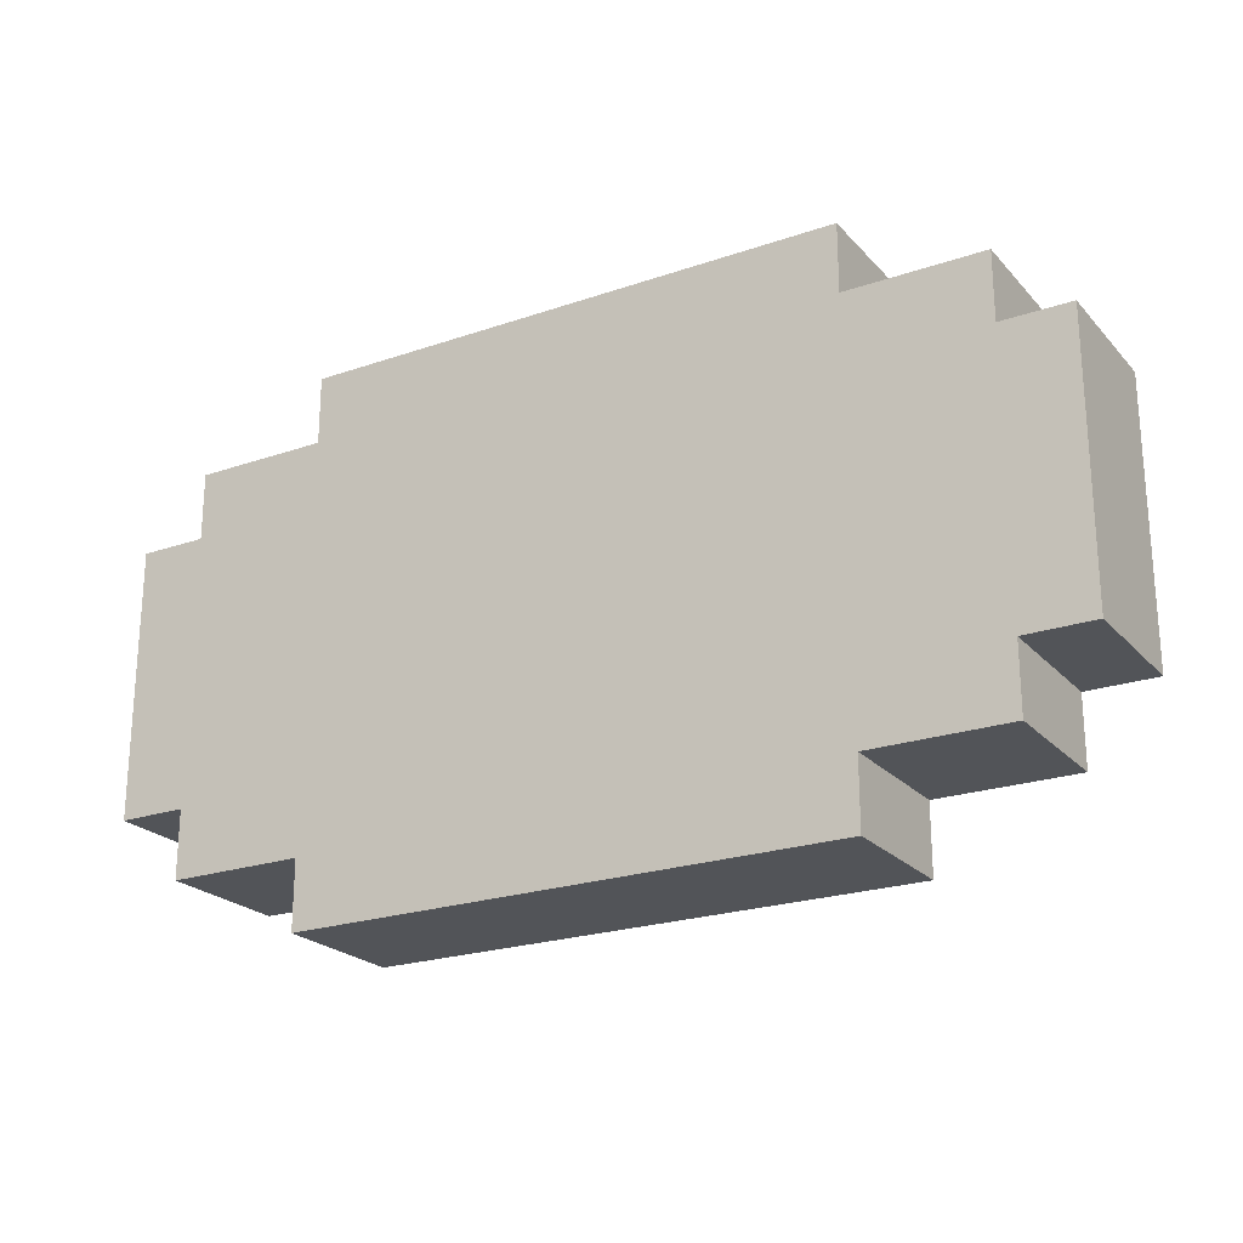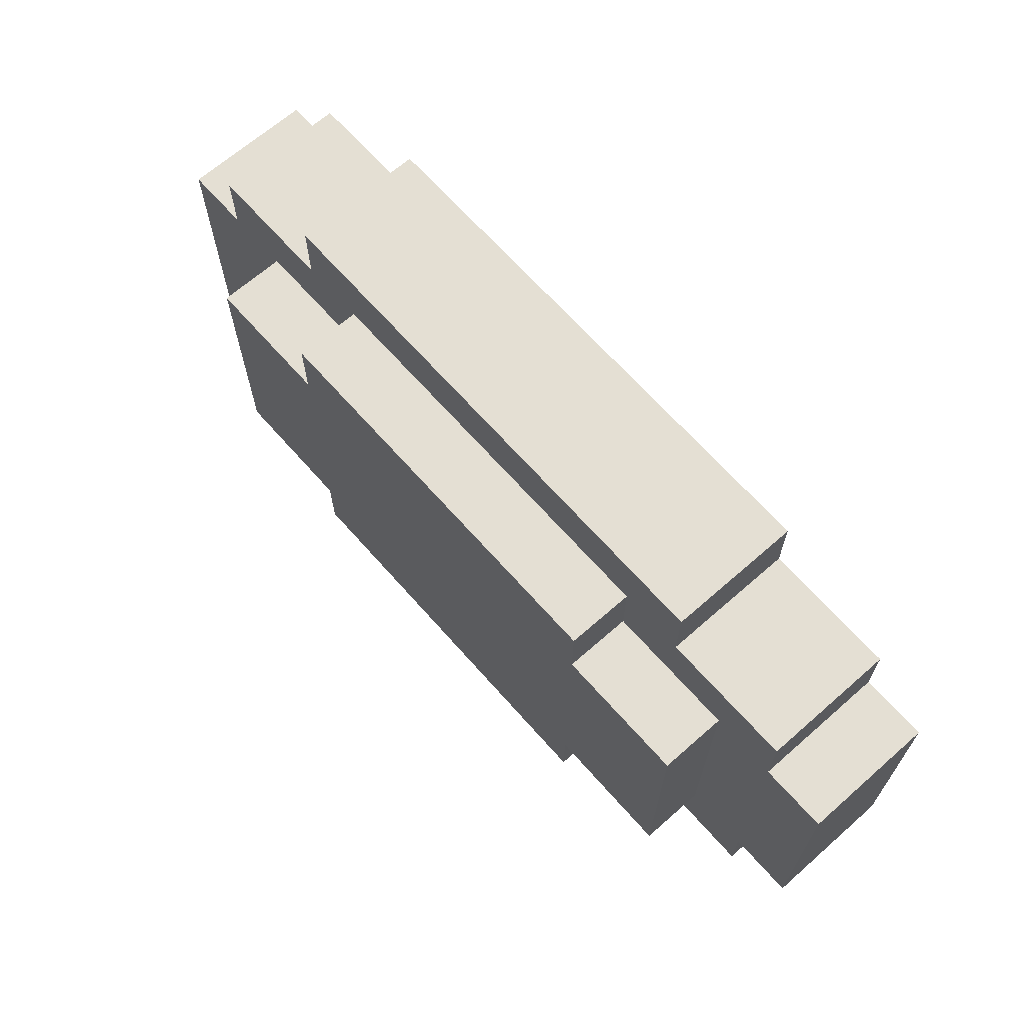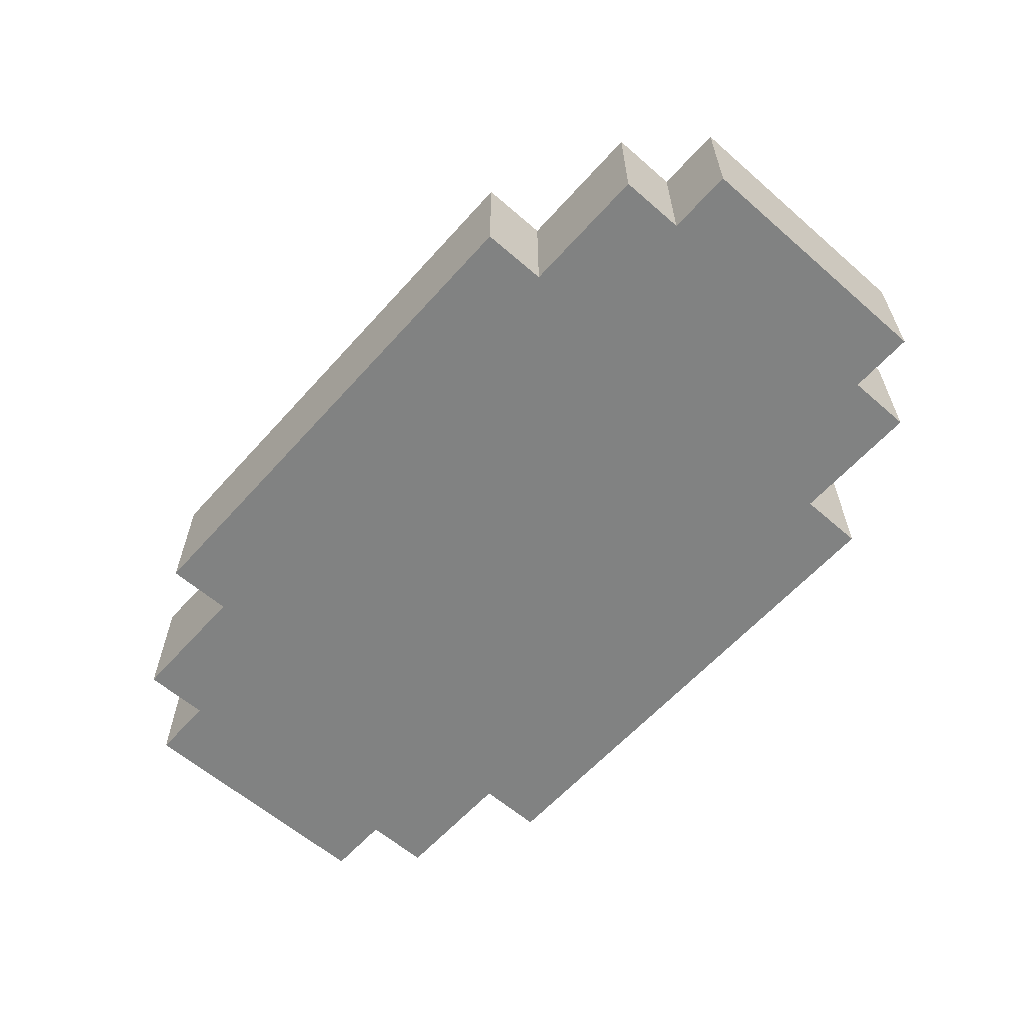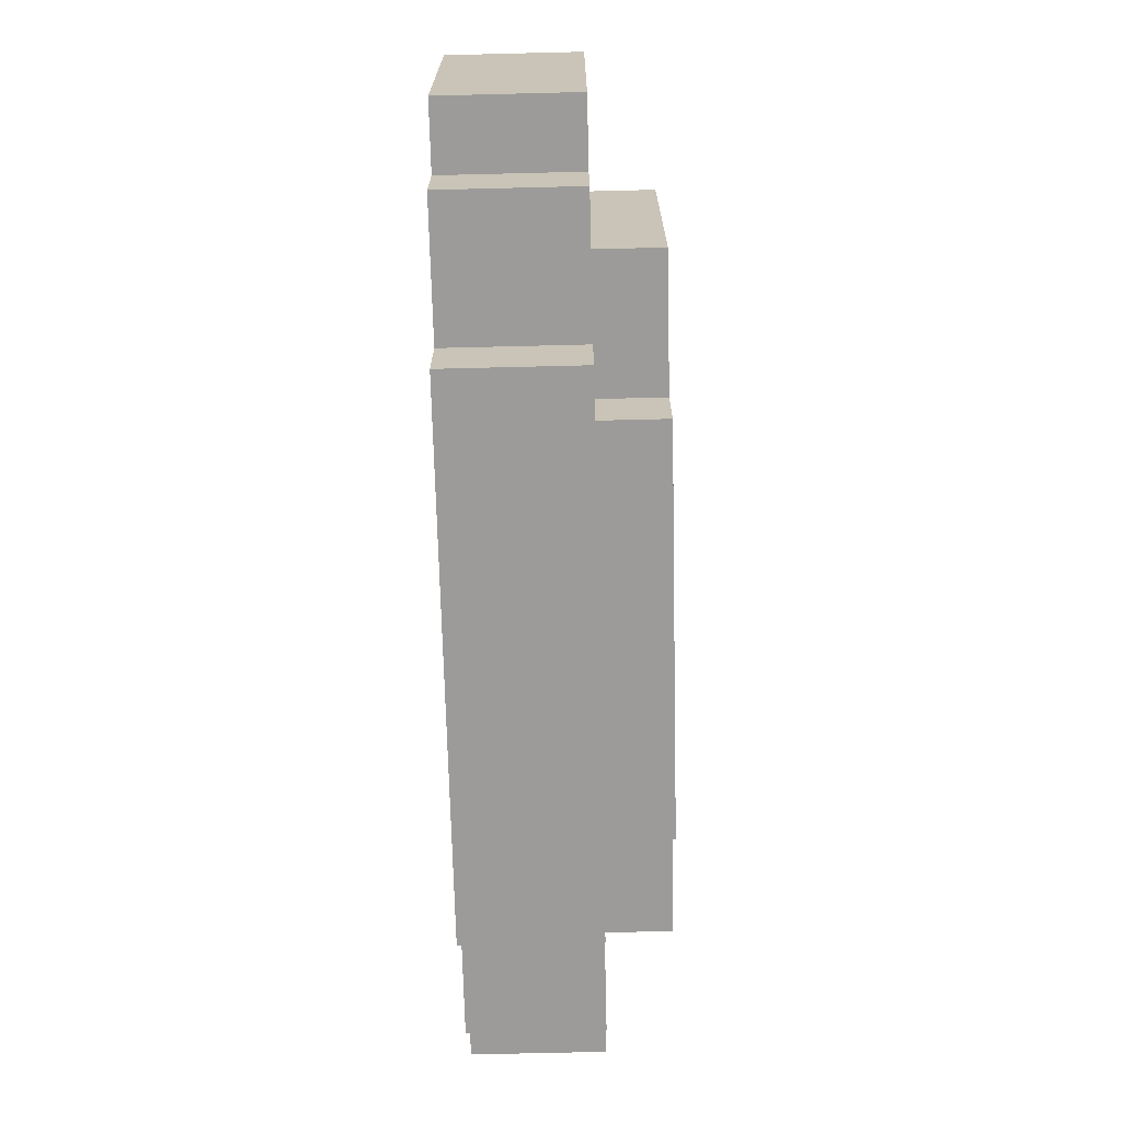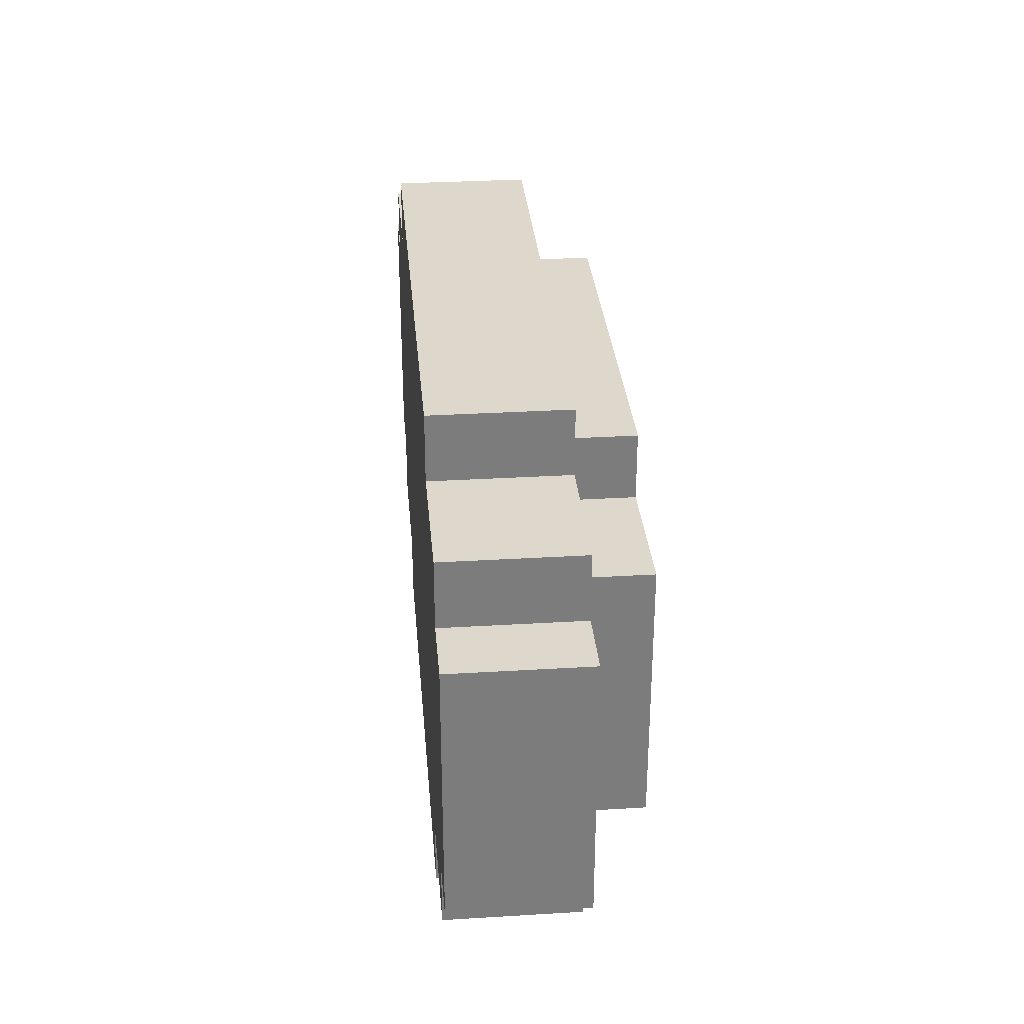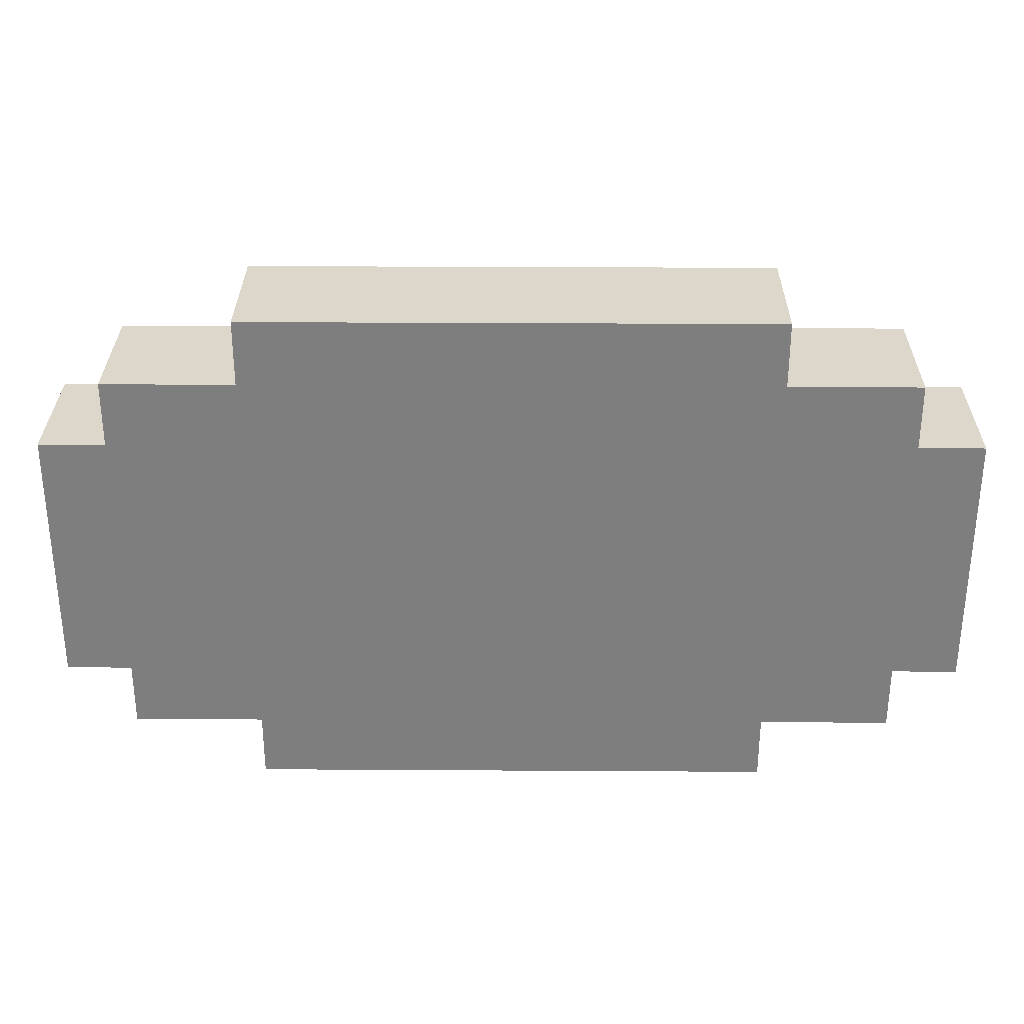
<metadata>
{"format":"obj","ext":"obj","renderer":"f3d","projection":"perspective","resolution":1024,"background":"white","views":[{"elev":-22.8,"azim":30.5,"up":"+Z"},{"elev":66.7,"azim":-131.4,"up":"+Z"},{"elev":-60.6,"azim":48.4,"up":"+Y"},{"elev":-69.8,"azim":91.4,"up":"+Z"},{"elev":31.5,"azim":85.1,"up":"+Z"},{"elev":30.4,"azim":0.5,"up":"+Z"}]}
</metadata>
<code>
o
v -0.7 0 0.2
v -0.7 0 -0.2
v -0.7 0.2 0.2
v -0.7 0.2 -0.2
v -0.6 0 0.3
v -0.6 0 0.2
v -0.6 0 -0.2
v -0.6 0 -0.3
v -0.6 0.2 0.3
v -0.6 0.2 0.2
v -0.6 0.2 -0.2
v -0.6 0.2 -0.3
v -0.5 0.2 0.2
v -0.5 0.2 -0.2
v -0.5 0.3 0.2
v -0.5 0.3 -0.2
v -0.4 0 0.4
v -0.4 0 0.3
v -0.4 0 -0.3
v -0.4 0 -0.4
v -0.4 0.2 0.4
v -0.4 0.2 0.3
v -0.4 0.2 -0.3
v -0.4 0.2 -0.4
v -0.3 0.2 0.3
v -0.3 0.2 0.2
v -0.3 0.2 -0.2
v -0.3 0.2 -0.3
v -0.3 0.3 0.3
v -0.3 0.3 0.2
v -0.3 0.3 -0.2
v -0.3 0.3 -0.3
v 0.3 0.2 0.3
v 0.3 0.2 0.2
v 0.3 0.2 -0.2
v 0.3 0.2 -0.3
v 0.3 0.3 0.3
v 0.3 0.3 0.2
v 0.3 0.3 -0.2
v 0.3 0.3 -0.3
v 0.4 0 0.4
v 0.4 0 0.3
v 0.4 0 -0.3
v 0.4 0 -0.4
v 0.4 0.2 0.4
v 0.4 0.2 0.3
v 0.4 0.2 -0.3
v 0.4 0.2 -0.4
v 0.5 0.2 0.2
v 0.5 0.2 -0.2
v 0.5 0.3 0.2
v 0.5 0.3 -0.2
v 0.6 0 0.3
v 0.6 0 0.2
v 0.6 0 -0.2
v 0.6 0 -0.3
v 0.6 0.2 0.3
v 0.6 0.2 0.2
v 0.6 0.2 -0.2
v 0.6 0.2 -0.3
v 0.7 0 0.2
v 0.7 0 -0.2
v 0.7 0.2 0.2
v 0.7 0.2 -0.2
v -0.4 0 0.4
v -0.4 0.2 0.4
v 0.4 0 0.4
v 0.4 0.2 0.4
v -0.6 0 0.3
v -0.6 0.2 0.3
v -0.4 0 0.3
v -0.4 0.2 0.3
v -0.3 0.2 0.3
v -0.3 0.3 0.3
v 0.3 0.2 0.3
v 0.3 0.3 0.3
v 0.4 0 0.3
v 0.4 0.2 0.3
v 0.6 0 0.3
v 0.6 0.2 0.3
v -0.7 0 0.2
v -0.7 0.2 0.2
v -0.6 0 0.2
v -0.6 0.2 0.2
v -0.5 0.2 0.2
v -0.5 0.3 0.2
v -0.3 0.2 0.2
v -0.3 0.3 0.2
v 0.3 0.2 0.2
v 0.3 0.3 0.2
v 0.5 0.2 0.2
v 0.5 0.3 0.2
v 0.6 0 0.2
v 0.6 0.2 0.2
v 0.7 0 0.2
v 0.7 0.2 0.2
v -0.7 0 -0.2
v -0.7 0.2 -0.2
v -0.6 0 -0.2
v -0.6 0.2 -0.2
v -0.5 0.2 -0.2
v -0.5 0.3 -0.2
v -0.3 0.2 -0.2
v -0.3 0.3 -0.2
v 0.3 0.2 -0.2
v 0.3 0.3 -0.2
v 0.5 0.2 -0.2
v 0.5 0.3 -0.2
v 0.6 0 -0.2
v 0.6 0.2 -0.2
v 0.7 0 -0.2
v 0.7 0.2 -0.2
v -0.6 0 -0.3
v -0.6 0.2 -0.3
v -0.4 0 -0.3
v -0.4 0.2 -0.3
v -0.3 0.2 -0.3
v -0.3 0.3 -0.3
v 0.3 0.2 -0.3
v 0.3 0.3 -0.3
v 0.4 0 -0.3
v 0.4 0.2 -0.3
v 0.6 0 -0.3
v 0.6 0.2 -0.3
v -0.4 0 -0.4
v -0.4 0.2 -0.4
v 0.4 0 -0.4
v 0.4 0.2 -0.4
v -0.4 0 0.4
v 0.4 0 0.4
v -0.6 0 0.3
v -0.4 0 0.3
v 0.4 0 0.3
v 0.6 0 0.3
v -0.7 0 0.2
v -0.6 0 0.2
v 0.6 0 0.2
v 0.7 0 0.2
v -0.7 0 -0.2
v -0.6 0 -0.2
v 0.6 0 -0.2
v 0.7 0 -0.2
v -0.6 0 -0.3
v -0.4 0 -0.3
v 0.4 0 -0.3
v 0.6 0 -0.3
v -0.4 0 -0.4
v 0.4 0 -0.4
v -0.4 0.2 0.4
v 0.4 0.2 0.4
v -0.6 0.2 0.3
v -0.4 0.2 0.3
v -0.3 0.2 0.3
v 0.3 0.2 0.3
v 0.4 0.2 0.3
v 0.6 0.2 0.3
v -0.7 0.2 0.2
v -0.6 0.2 0.2
v -0.5 0.2 0.2
v -0.3 0.2 0.2
v 0.3 0.2 0.2
v 0.5 0.2 0.2
v 0.6 0.2 0.2
v 0.7 0.2 0.2
v -0.7 0.2 -0.2
v -0.6 0.2 -0.2
v -0.5 0.2 -0.2
v -0.3 0.2 -0.2
v 0.3 0.2 -0.2
v 0.5 0.2 -0.2
v 0.6 0.2 -0.2
v 0.7 0.2 -0.2
v -0.6 0.2 -0.3
v -0.4 0.2 -0.3
v -0.3 0.2 -0.3
v 0.3 0.2 -0.3
v 0.4 0.2 -0.3
v 0.6 0.2 -0.3
v -0.4 0.2 -0.4
v 0.4 0.2 -0.4
v -0.3 0.3 0.3
v 0.3 0.3 0.3
v -0.5 0.3 0.2
v -0.3 0.3 0.2
v 0.3 0.3 0.2
v 0.5 0.3 0.2
v -0.5 0.3 -0.2
v -0.3 0.3 -0.2
v 0.3 0.3 -0.2
v 0.5 0.3 -0.2
v -0.3 0.3 -0.3
v 0.3 0.3 -0.3
f 3 2 1
f 4 2 3
f 9 6 5
f 10 6 9
f 11 8 7
f 12 8 11
f 15 14 13
f 16 14 15
f 21 18 17
f 22 18 21
f 23 20 19
f 24 20 23
f 29 26 25
f 30 26 29
f 31 28 27
f 32 28 31
f 33 34 37
f 37 34 38
f 35 36 39
f 39 36 40
f 41 42 45
f 45 42 46
f 43 44 47
f 47 44 48
f 49 50 51
f 51 50 52
f 53 54 57
f 57 54 58
f 55 56 59
f 59 56 60
f 61 62 63
f 63 62 64
f 67 66 65
f 68 66 67
f 71 70 69
f 72 70 71
f 75 74 73
f 76 74 75
f 79 78 77
f 80 78 79
f 83 82 81
f 84 82 83
f 87 86 85
f 88 86 87
f 91 90 89
f 92 90 91
f 95 94 93
f 96 94 95
f 97 98 99
f 99 98 100
f 101 102 103
f 103 102 104
f 105 106 107
f 107 106 108
f 109 110 111
f 111 110 112
f 113 114 115
f 115 114 116
f 117 118 119
f 119 118 120
f 121 122 123
f 123 122 124
f 125 126 127
f 127 126 128
f 132 130 129
f 133 130 132
f 136 132 131
f 136 134 133
f 136 133 132
f 137 134 136
f 139 136 135
f 139 138 137
f 139 137 136
f 140 138 139
f 141 138 140
f 142 138 141
f 143 141 140
f 144 141 143
f 145 141 144
f 146 141 145
f 147 145 144
f 148 145 147
f 149 150 152
f 152 150 153
f 153 150 154
f 154 150 155
f 151 152 158
f 152 153 158
f 158 153 159
f 159 153 160
f 154 155 161
f 155 156 161
f 161 156 162
f 162 156 163
f 158 159 165
f 157 158 165
f 165 159 166
f 166 159 167
f 163 164 170
f 162 163 170
f 170 164 171
f 171 164 172
f 167 168 173
f 166 167 173
f 173 168 174
f 174 168 175
f 170 171 176
f 169 170 176
f 176 171 177
f 177 171 178
f 174 175 179
f 176 177 179
f 175 176 179
f 179 177 180
f 181 182 184
f 184 182 185
f 183 184 187
f 185 186 187
f 184 185 187
f 187 186 188
f 188 186 189
f 189 186 190
f 188 189 191
f 191 189 192

</code>
